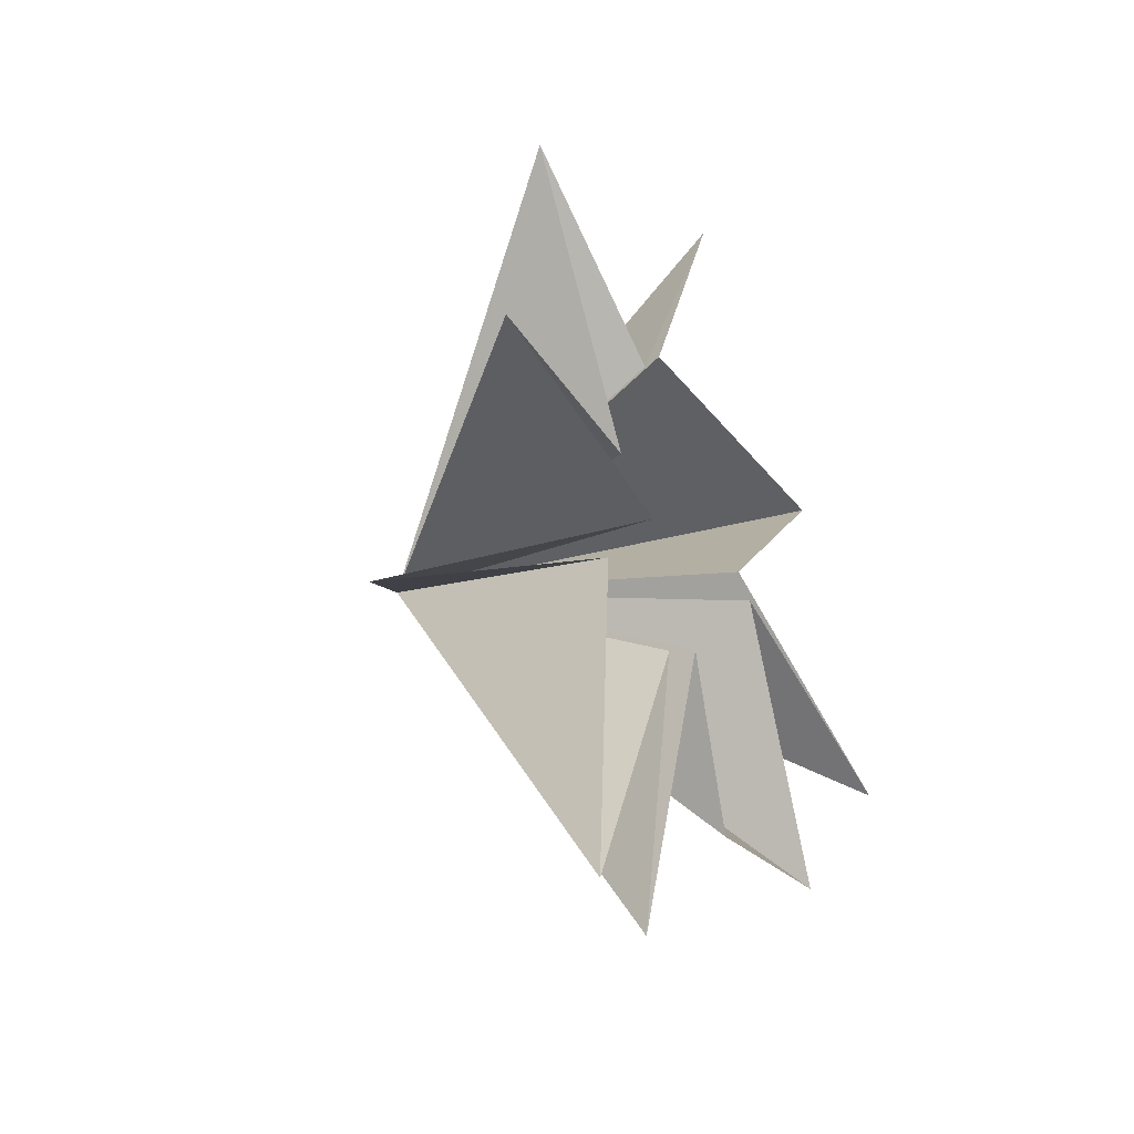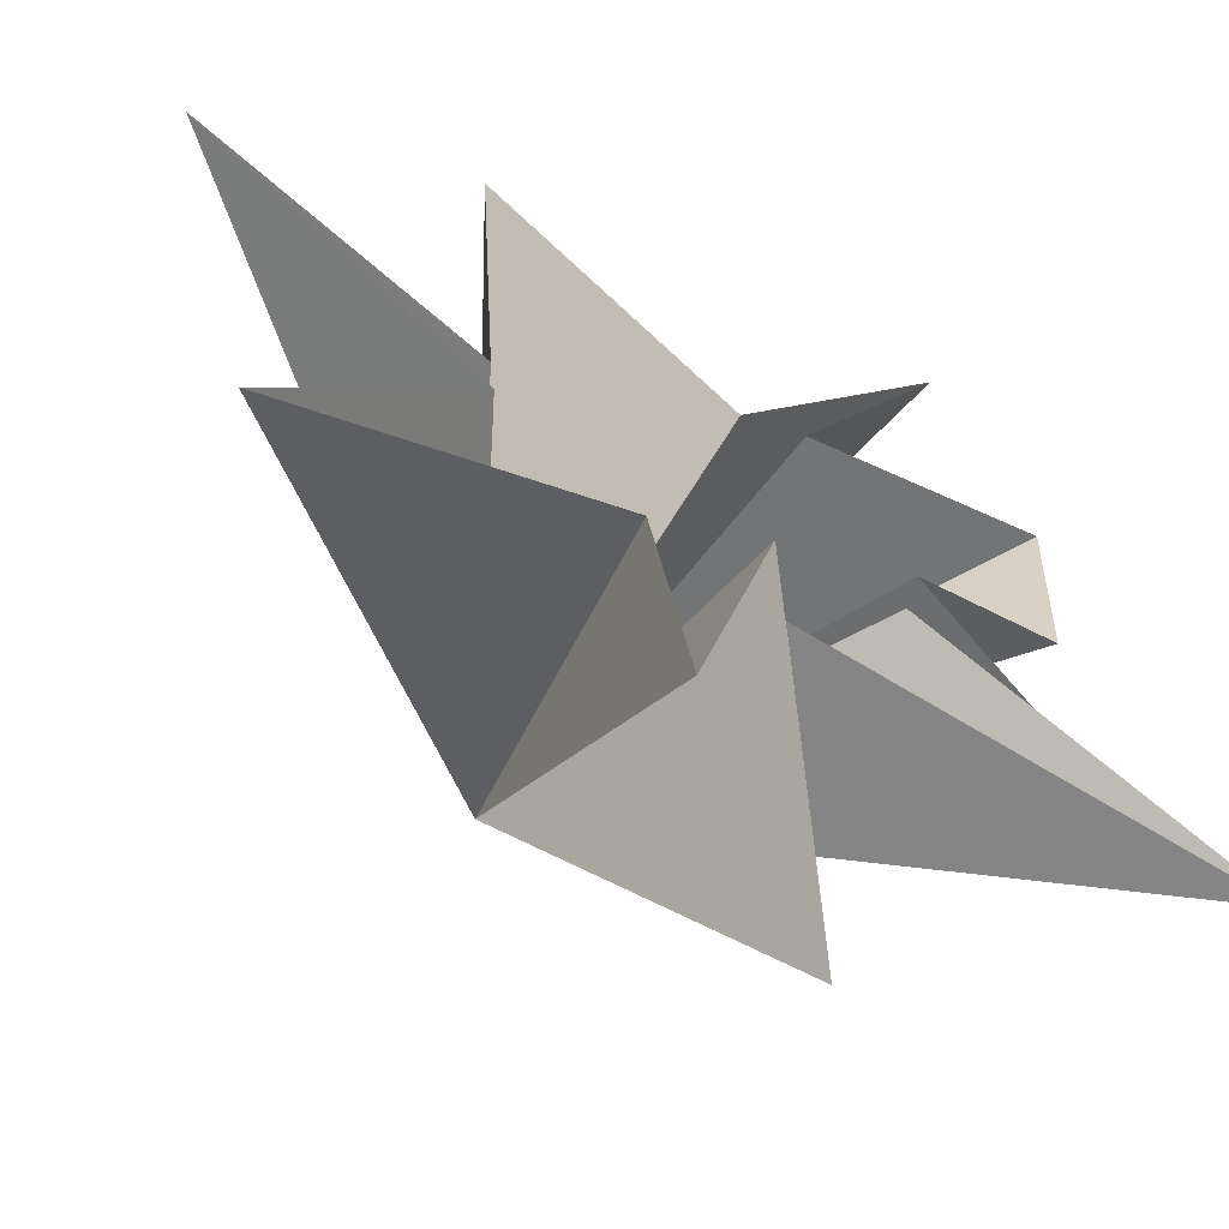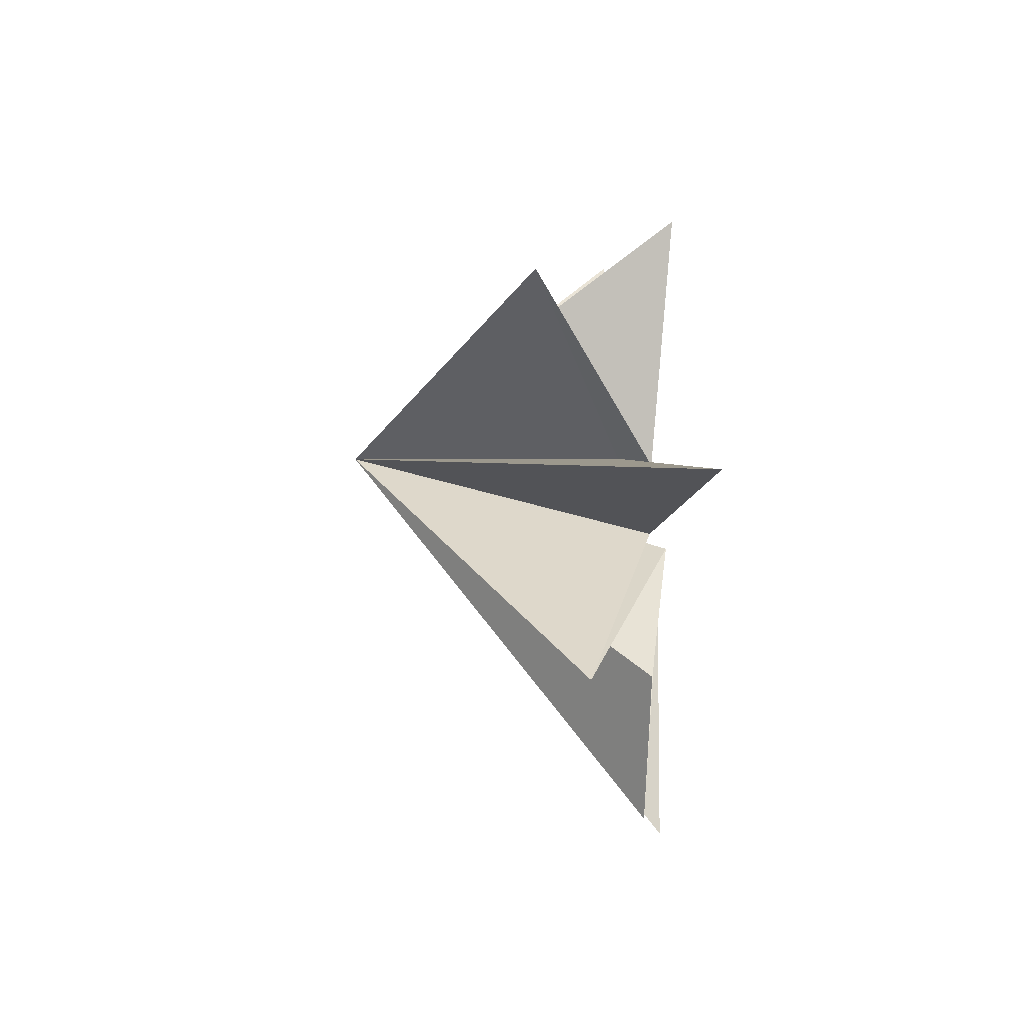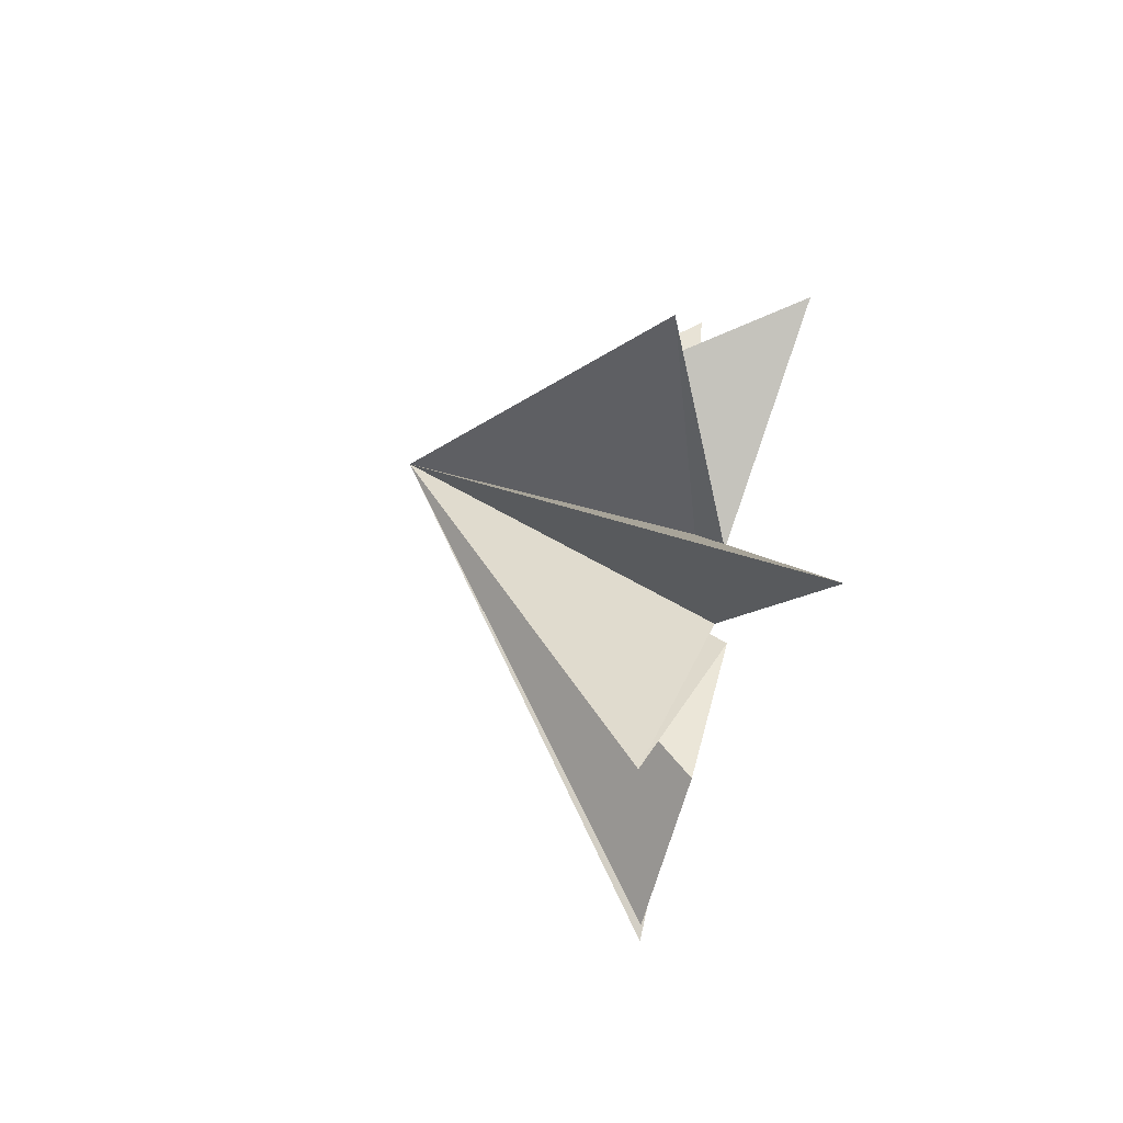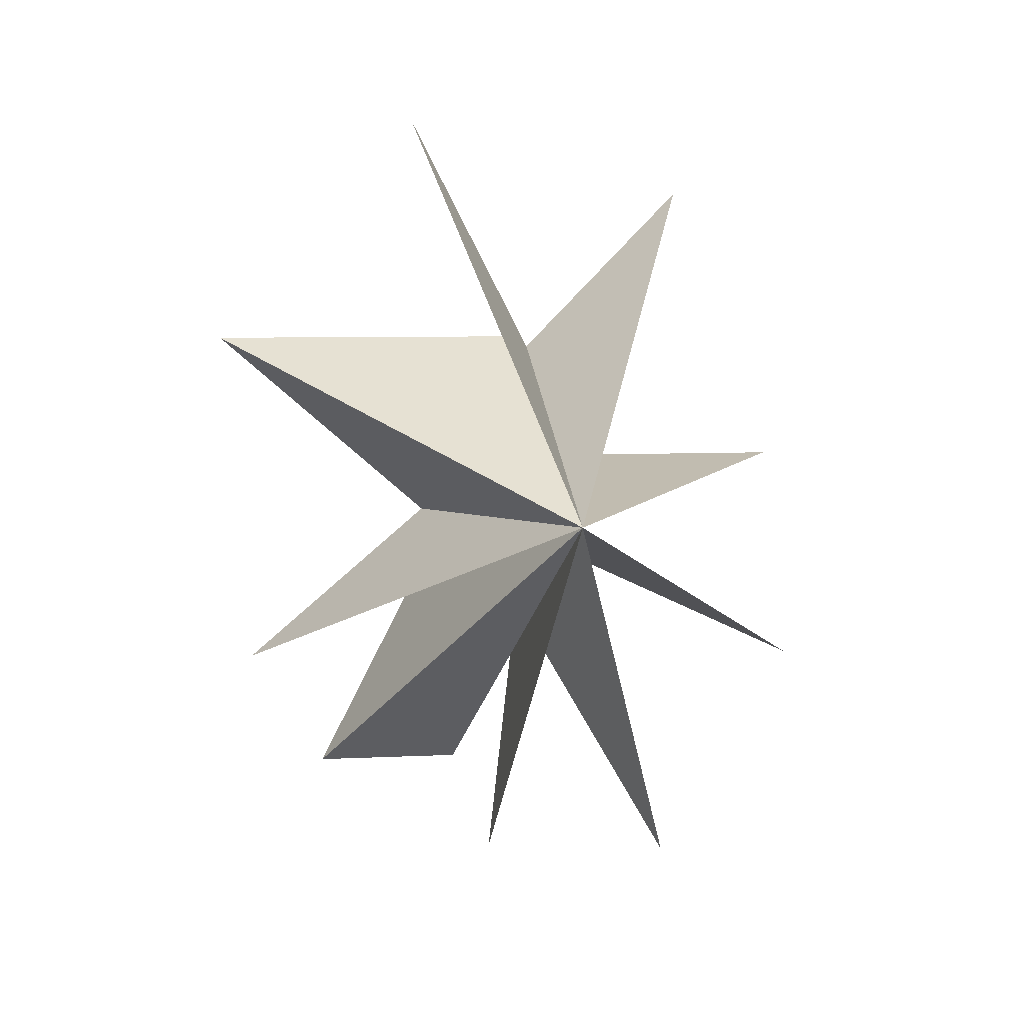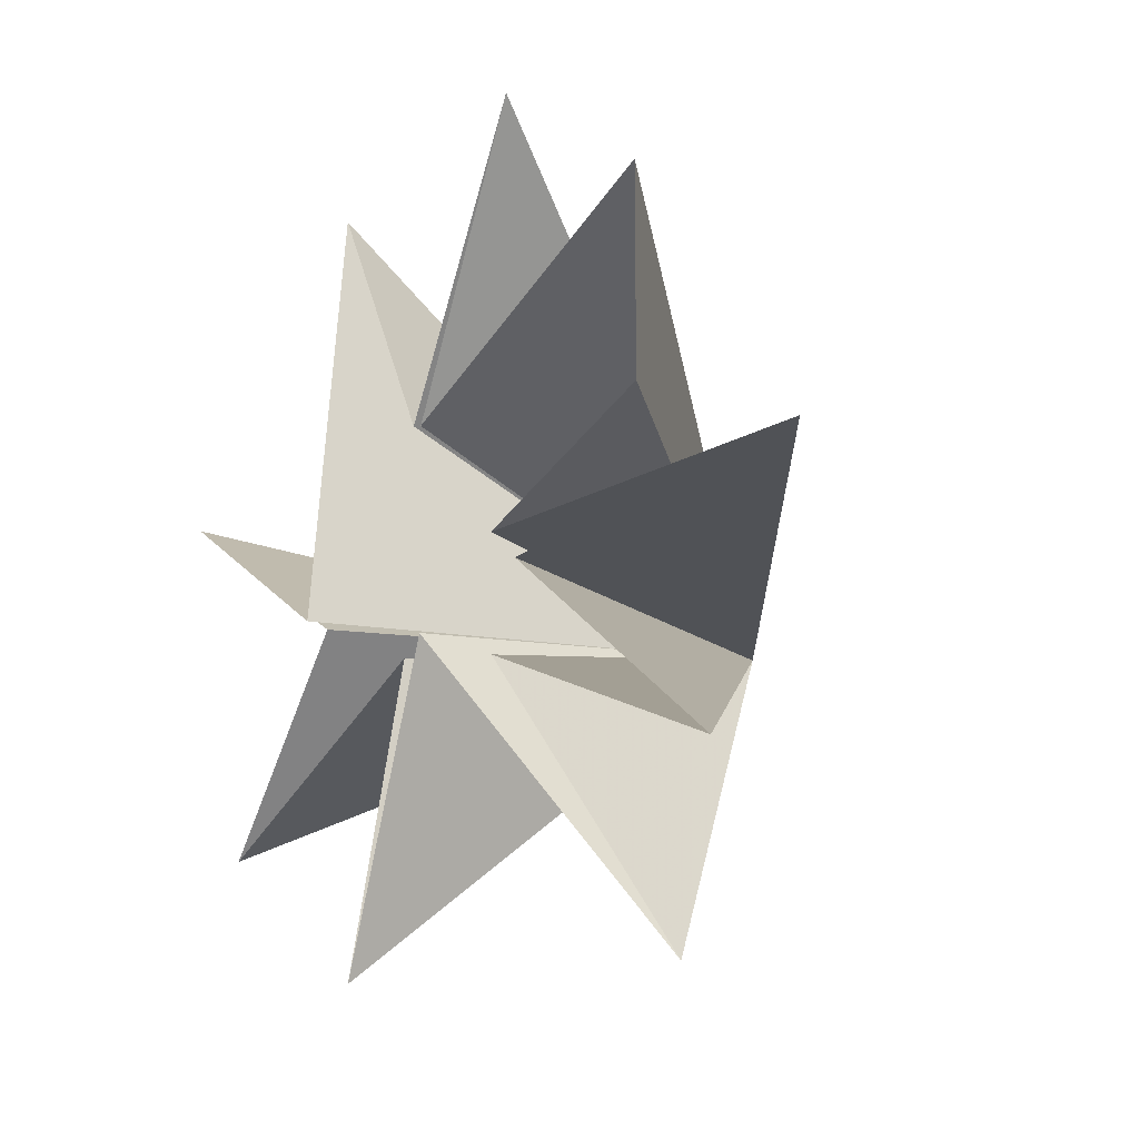
<metadata>
{"format":"obj","ext":"obj","renderer":"f3d","projection":"perspective","resolution":1024,"background":"white","views":[{"elev":-29.7,"azim":35.0,"up":"+Z"},{"elev":-57.6,"azim":55.0,"up":"+Y"},{"elev":-70.3,"azim":-2.3,"up":"+Z"},{"elev":-69.7,"azim":-17.0,"up":"+Z"},{"elev":6.1,"azim":-96.2,"up":"+Z"},{"elev":-12.4,"azim":147.9,"up":"+Y"}]}
</metadata>
<code>
v 0.08218 1.18 -5.787
v 0.4867 -0.3697 -2.577
v -1.26 0.43 -7.704
v 0.1141 -0.712 -2.633
v 0.1131 4.367 -5.821
v 0.8107 -4.153 -8.515
v -0.5369 -1.792 -0.8742
v -2.565 -6.407 -2.882
v 0.2726 -1.42 -0.1073
v 0.5149 -6.59 1.562
v -0.4187 -1.463 1.612
v -0.5928 -4.062 7.819
v -0.3873 -0.5765 4.216
v -0.4646 2.157 9.515
v -0.1321 -0.4206 4.452
v -0.75 6.651 4.441
v 0.1947 1.914 0.2916
v 0.7207 6.054 -3.341
v 0.5781 1.65 -0.6254
v -6.376 -1.084 0.5332
f 3 4 20
f 20 2 3
f 1 2 20
f 4 6 20
f 6 7 20
f 20 7 8
f 8 9 20
f 5 20 19
f 18 19 20
f 13 14 20
f 5 1 20
f 9 10 20
f 10 11 20
f 20 11 12
f 12 13 20
f 14 15 20
f 17 20 16
f 20 17 18
f 16 20 15

</code>
